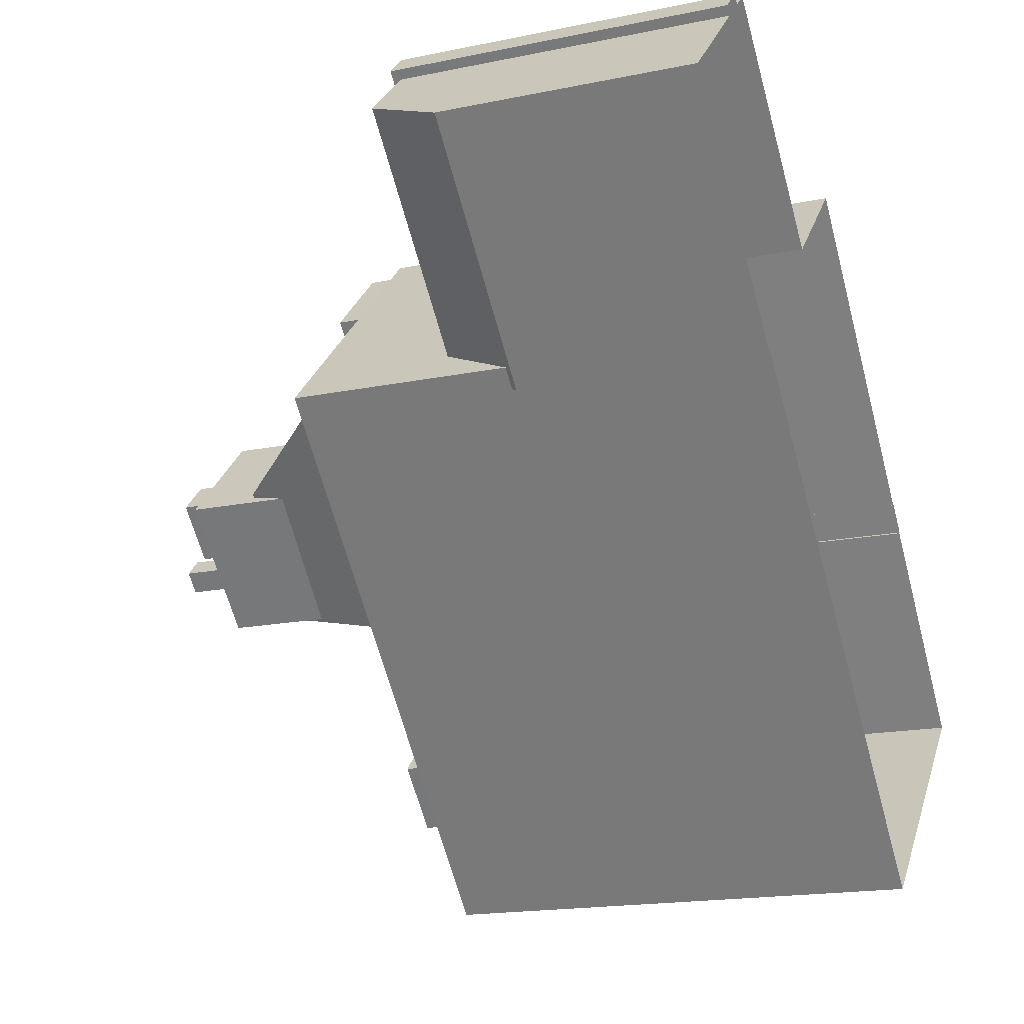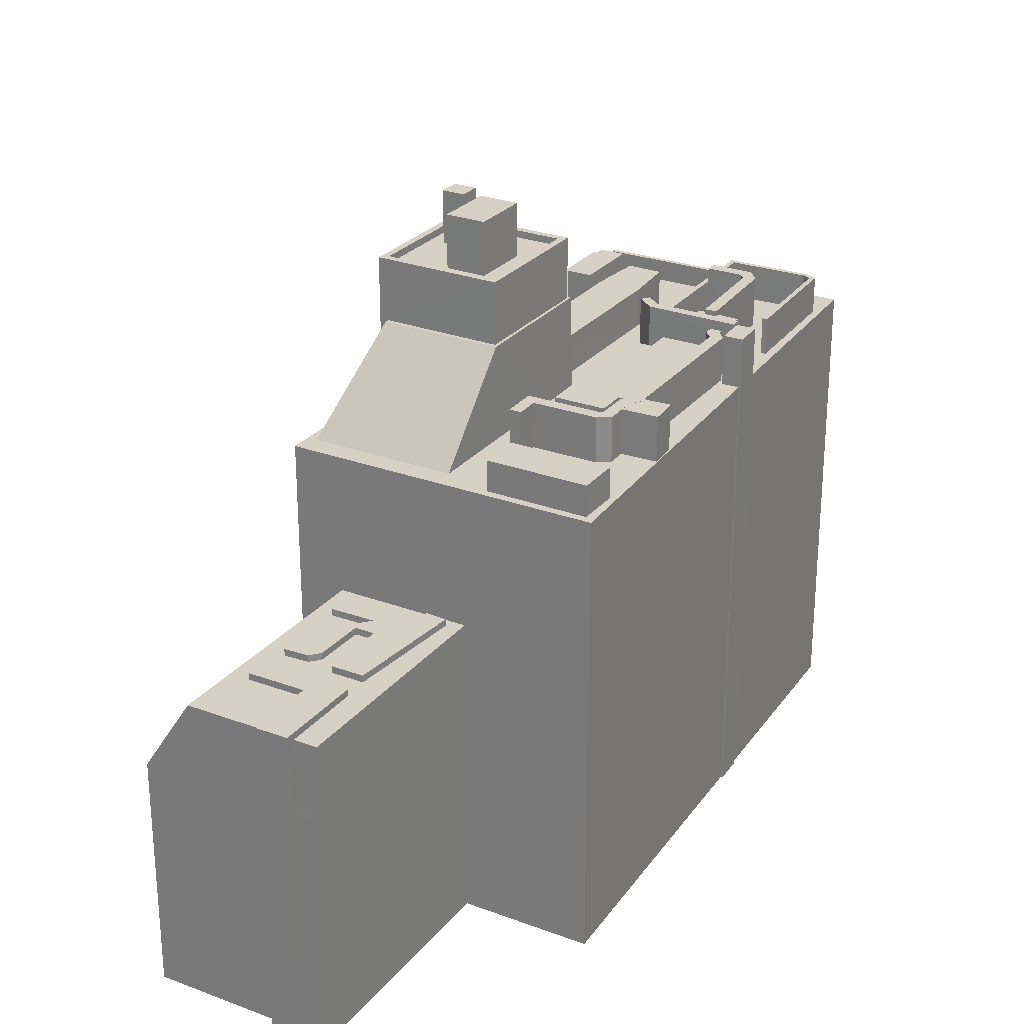
<metadata>
{"format":"obj","ext":"obj","renderer":"f3d","projection":"perspective","resolution":1024,"background":"white","views":[{"elev":-17.3,"azim":112.4,"up":"+Y"},{"elev":26.8,"azim":166.1,"up":"+Z"}]}
</metadata>
<code>
v -6203 -3.659e+04 4.19
v -6203 -3.659e+04 4.19
v -6194 -3.658e+04 4.191
v -6199 -3.657e+04 4.193
v -6200 -3.657e+04 4.194
v -6198 -3.657e+04 4.193
v -6225 -3.659e+04 4.194
v -6223 -3.661e+04 4.189
v -6226 -3.659e+04 4.194
v -6233 -3.66e+04 4.194
v -6201 -3.657e+04 4.194
v -6200 -3.657e+04 4.194
v -6209 -3.658e+04 4.193
v -6226 -3.659e+04 4.194
v -6225 -3.659e+04 4.195
v -6214 -3.658e+04 4.196
v -6228 -3.66e+04 27.9
v -6228 -3.66e+04 27.9
v -6223 -3.66e+04 27.89
v -6223 -3.66e+04 27.89
v -6229 -3.66e+04 27.9
v -6229 -3.66e+04 27.9
v -6227 -3.66e+04 27.9
v -6227 -3.66e+04 27.9
v -6229 -3.66e+04 27.9
v -6229 -3.66e+04 27.9
v -6229 -3.66e+04 27.9
v -6229 -3.66e+04 27.9
v -6227 -3.659e+04 28.68
v -6232 -3.66e+04 28.68
v -6232 -3.66e+04 28.68
v -6227 -3.659e+04 28.68
v -6223 -3.659e+04 28.68
v -6226 -3.66e+04 28.68
v -6222 -3.659e+04 28.68
v -6232 -3.66e+04 28.68
v -6226 -3.66e+04 28.68
v -6228 -3.66e+04 28.68
v -6228 -3.66e+04 28.68
v -6231 -3.66e+04 28.68
v -6227 -3.66e+04 28.68
v -6227 -3.66e+04 28.68
v -6224 -3.659e+04 29.34
v -6225 -3.659e+04 29.34
v -6228 -3.66e+04 29.34
v -6228 -3.66e+04 29.34
v -6226 -3.66e+04 29.34
v -6228 -3.66e+04 29.34
v -6227 -3.66e+04 29.34
v -6228 -3.66e+04 29.34
v -6225 -3.659e+04 29.06
v -6226 -3.659e+04 29.06
v -6225 -3.659e+04 29.06
v -6225 -3.659e+04 29.06
v -6225 -3.659e+04 29.06
v -6224 -3.659e+04 29.06
v -6224 -3.659e+04 29.06
v -6224 -3.659e+04 29.06
v -6224 -3.659e+04 29.06
v -6225 -3.659e+04 29.06
v -6224 -3.659e+04 29.06
v -6224 -3.659e+04 29.06
v -6224 -3.659e+04 29.06
v -6213 -3.658e+04 29.06
v -6212 -3.658e+04 29.06
v -6213 -3.658e+04 29.06
v -6224 -3.659e+04 29.06
v -6224 -3.659e+04 29.06
v -6224 -3.659e+04 29.06
v -6218 -3.658e+04 29.06
v -6213 -3.658e+04 29.06
v -6218 -3.658e+04 29.06
v -6218 -3.658e+04 29.06
v -6216 -3.658e+04 29.06
v -6216 -3.658e+04 29.06
v -6216 -3.658e+04 29.06
v -6216 -3.658e+04 29.06
v -6217 -3.658e+04 29.06
v -6225 -3.659e+04 29.54
v -6222 -3.659e+04 29.54
v -6222 -3.659e+04 29.54
v -6221 -3.659e+04 29.54
v -6225 -3.659e+04 29.54
v -6222 -3.659e+04 29.54
v -6225 -3.659e+04 29.35
v -6225 -3.659e+04 29.35
v -6226 -3.659e+04 29.35
v -6225 -3.659e+04 29.35
v -6224 -3.659e+04 29.35
v -6225 -3.659e+04 29.35
v -6218 -3.658e+04 29.06
v -6218 -3.658e+04 29.06
v -6218 -3.658e+04 29.06
v -6218 -3.658e+04 29.06
v -6219 -3.658e+04 29.06
v -6217 -3.658e+04 29.06
v -6228 -3.66e+04 26.8
v -6227 -3.66e+04 26.8
v -6229 -3.66e+04 26.8
v -6229 -3.66e+04 26.8
v -6227 -3.66e+04 26.8
v -6224 -3.659e+04 26.8
v -6224 -3.659e+04 26.8
v -6222 -3.659e+04 26.8
v -6222 -3.659e+04 26.8
v -6224 -3.659e+04 26.8
v -6222 -3.659e+04 26.8
v -6222 -3.659e+04 26.8
v -6224 -3.659e+04 26.8
v -6227 -3.66e+04 26.8
v -6228 -3.66e+04 26.8
v -6229 -3.66e+04 26.8
v -6229 -3.66e+04 26.8
v -6230 -3.66e+04 26.8
v -6228 -3.66e+04 26.8
v -6221 -3.66e+04 26.8
v -6221 -3.659e+04 26.8
v -6222 -3.659e+04 26.8
v -6222 -3.66e+04 26.8
v -6222 -3.659e+04 26.8
v -6221 -3.66e+04 26.8
v -6223 -3.66e+04 26.8
v -6221 -3.66e+04 26.8
v -6222 -3.66e+04 26.8
v -6220 -3.66e+04 26.8
v -6220 -3.66e+04 26.8
v -6222 -3.659e+04 26.8
v -6224 -3.659e+04 26.8
v -6224 -3.659e+04 26.8
v -6224 -3.66e+04 26.8
v -6223 -3.66e+04 26.8
v -6223 -3.661e+04 26.8
v -6223 -3.66e+04 26.8
v -6225 -3.659e+04 26.8
v -6223 -3.66e+04 26.8
v -6232 -3.66e+04 26.8
v -6229 -3.66e+04 26.8
v -6230 -3.66e+04 26.8
v -6228 -3.66e+04 26.8
v -6228 -3.66e+04 26.8
v -6226 -3.66e+04 26.8
v -6224 -3.659e+04 26.8
v -6225 -3.659e+04 26.8
v -6229 -3.66e+04 26.8
v -6223 -3.659e+04 26.8
v -6228 -3.66e+04 26.8
v -6225 -3.659e+04 26.8
v -6218 -3.658e+04 26.8
v -6216 -3.658e+04 26.81
v -6215 -3.658e+04 26.81
v -6208 -3.658e+04 26.8
v -6203 -3.659e+04 26.8
v -6208 -3.658e+04 26.8
v -6216 -3.658e+04 26.8
v -6212 -3.658e+04 26.8
v -6212 -3.659e+04 26.8
v -6225 -3.659e+04 26.8
v -6224 -3.659e+04 26.8
v -6224 -3.659e+04 26.8
v -6219 -3.658e+04 26.8
v -6209 -3.658e+04 26.8
v -6220 -3.66e+04 26.8
v -6212 -3.658e+04 26.8
v -6210 -3.658e+04 26.8
v -6221 -3.66e+04 26.8
v -6221 -3.66e+04 26.8
v -6224 -3.659e+04 26.8
v -6224 -3.659e+04 26.8
v -6205 -3.659e+04 26.8
v -6204 -3.659e+04 26.8
v -6216 -3.659e+04 26.8
v -6213 -3.658e+04 26.8
v -6217 -3.659e+04 26.8
v -6220 -3.659e+04 26.8
v -6217 -3.659e+04 26.8
v -6212 -3.659e+04 26.8
v -6215 -3.659e+04 26.8
v -6222 -3.659e+04 26.8
v -6221 -3.659e+04 26.8
v -6218 -3.658e+04 26.8
v -6218 -3.658e+04 26.8
v -6218 -3.658e+04 26.8
v -6218 -3.658e+04 26.8
v -6215 -3.658e+04 26.8
v -6217 -3.658e+04 26.8
v -6217 -3.658e+04 26.8
v -6216 -3.658e+04 26.8
v -6217 -3.658e+04 26.8
v -6216 -3.658e+04 26.8
v -6216 -3.658e+04 26.8
v -6213 -3.658e+04 26.8
v -6213 -3.658e+04 26.8
v -6214 -3.658e+04 26.81
v -6210 -3.658e+04 26.8
v -6214 -3.658e+04 26.81
v -6231 -3.66e+04 26.8
v -6232 -3.66e+04 26.8
v -6233 -3.66e+04 26.8
v -6225 -3.659e+04 26.8
v -6227 -3.659e+04 26.8
v -6226 -3.659e+04 26.8
v -6227 -3.659e+04 26.8
v -6225 -3.659e+04 26.8
v -6225 -3.659e+04 26.8
v -6226 -3.659e+04 26.8
v -6225 -3.659e+04 26.8
v -6232 -3.66e+04 26.8
v -6232 -3.66e+04 26.8
v -6218 -3.658e+04 28.58
v -6220 -3.659e+04 28.58
v -6215 -3.658e+04 28.58
v -6217 -3.658e+04 28.58
v -6221 -3.659e+04 28.58
v -6224 -3.659e+04 28.58
v -6222 -3.659e+04 28.58
v -6218 -3.658e+04 28.58
v -6221 -3.66e+04 28.65
v -6223 -3.66e+04 28.65
v -6222 -3.66e+04 28.65
v -6220 -3.66e+04 28.65
v -6210 -3.658e+04 28.33
v -6214 -3.658e+04 28.34
v -6215 -3.658e+04 28.34
v -6212 -3.658e+04 28.33
v -6208 -3.659e+04 31.5
v -6212 -3.658e+04 31.5
v -6212 -3.658e+04 31.5
v -6217 -3.659e+04 31.5
v -6212 -3.659e+04 31.5
v -6212 -3.659e+04 31.5
v -6217 -3.659e+04 31.5
v -6208 -3.659e+04 31.5
v -6212 -3.659e+04 31.46
v -6212 -3.659e+04 29.95
v -6210 -3.659e+04 29.89
v -6207 -3.659e+04 29.82
v -6201 -3.658e+04 20.16
v -6201 -3.658e+04 20.16
v -6202 -3.658e+04 20.16
v -6204 -3.658e+04 20.16
v -6203 -3.658e+04 20.16
v -6205 -3.658e+04 20.16
v -6202 -3.658e+04 20.16
v -6205 -3.658e+04 20.16
v -6203 -3.658e+04 20.16
v -6204 -3.658e+04 20.16
v -6207 -3.658e+04 20.16
v -6208 -3.658e+04 20.16
v -6208 -3.658e+04 20.16
v -6202 -3.658e+04 20.16
v -6204 -3.658e+04 20.16
v -6202 -3.658e+04 20.16
v -6204 -3.658e+04 20.16
v -6204 -3.658e+04 20.16
v -6204 -3.658e+04 20.16
v -6204 -3.658e+04 20.16
v -6204 -3.658e+04 20.16
v -6209 -3.658e+04 19.82
v -6207 -3.658e+04 19.82
v -6208 -3.658e+04 19.82
v -6204 -3.658e+04 19.82
v -6201 -3.657e+04 19.82
v -6203 -3.657e+04 19.82
v -6200 -3.657e+04 19.82
v -6206 -3.658e+04 19.82
v -6203 -3.658e+04 19.82
v -6202 -3.658e+04 19.82
v -6207 -3.658e+04 19.82
v -6208 -3.658e+04 19.82
v -6204 -3.658e+04 19.82
v -6204 -3.658e+04 19.82
v -6196 -3.658e+04 19.82
v -6201 -3.658e+04 19.82
v -6199 -3.658e+04 19.82
v -6199 -3.657e+04 19.82
v -6201 -3.658e+04 19.82
v -6205 -3.658e+04 19.82
v -6202 -3.658e+04 19.82
v -6204 -3.658e+04 19.82
v -6202 -3.658e+04 19.82
v -6203 -3.658e+04 19.82
v -6204 -3.658e+04 19.82
v -6205 -3.658e+04 19.82
v -6204 -3.658e+04 19.82
v -6200 -3.658e+04 19.82
v -6204 -3.658e+04 19.82
v -6204 -3.658e+04 19.82
v -6202 -3.658e+04 19.82
v -6204 -3.658e+04 19.82
v -6202 -3.658e+04 19.82
v -6201 -3.658e+04 19.82
v -6199 -3.658e+04 20.16
v -6201 -3.658e+04 20.16
v -6200 -3.658e+04 20.16
v -6203 -3.657e+04 20.16
v -6200 -3.657e+04 20.16
v -6198 -3.657e+04 20.16
v -6194 -3.658e+04 15.98
v -6203 -3.659e+04 16.24
v -6203 -3.659e+04 15.98
v -6203 -3.659e+04 16.23
v -6204 -3.658e+04 19.51
v -6224 -3.66e+04 28.79
v -6223 -3.66e+04 28.79
v -6221 -3.66e+04 28.79
v -6215 -3.659e+04 28.79
v -6217 -3.659e+04 28.79
v -6222 -3.66e+04 28.79
v -6211 -3.659e+04 34.22
v -6208 -3.659e+04 34.22
v -6208 -3.659e+04 34.22
v -6212 -3.659e+04 34.22
v -6213 -3.659e+04 34.22
v -6212 -3.659e+04 34.22
v -6213 -3.659e+04 34.22
v -6214 -3.659e+04 34.22
v -6210 -3.659e+04 34.22
v -6210 -3.659e+04 34.22
v -6213 -3.659e+04 34.22
v -6212 -3.659e+04 34.22
v -6214 -3.659e+04 34.22
v -6216 -3.659e+04 34.22
v -6212 -3.659e+04 34.22
v -6212 -3.659e+04 34.22
v -6212 -3.659e+04 34.57
v -6207 -3.659e+04 34.57
v -6212 -3.658e+04 34.57
v -6217 -3.659e+04 34.57
v -6212 -3.659e+04 34.57
v -6212 -3.659e+04 34.57
v -6216 -3.659e+04 34.57
v -6208 -3.659e+04 34.57
v -6212 -3.659e+04 36.85
v -6212 -3.659e+04 36.85
v -6213 -3.659e+04 36.85
v -6211 -3.659e+04 36.85
v -6212 -3.659e+04 36.85
v -6214 -3.659e+04 36.85
v -6213 -3.659e+04 36.85
v -6210 -3.659e+04 36.85
v -6209 -3.658e+04 15.98
v -6209 -3.658e+04 16.3
v -6203 -3.659e+04 15.98
v -6203 -3.659e+04 16.05
v -6200 -3.657e+04 15.98
v -6200 -3.657e+04 16.65
v -6199 -3.657e+04 15.98
v -6199 -3.657e+04 17.58
v -6201 -3.657e+04 15.98
f 1 2 3
f 3 2 4
f 5 6 4
f 7 2 8
f 9 8 10
f 11 12 13
f 12 5 4
f 14 15 9
f 16 13 7
f 9 15 7
f 4 2 13
f 9 7 8
f 13 2 7
f 12 4 13
f 17 18 19
f 19 18 20
f 20 18 21
f 18 22 21
f 23 24 25
f 26 25 27
f 27 25 28
f 25 24 28
f 29 30 31
f 32 29 31
f 33 34 35
f 30 36 31
f 37 34 33
f 34 38 35
f 36 38 39
f 31 36 40
f 41 39 42
f 39 40 36
f 42 38 34
f 39 38 42
f 43 44 45
f 44 46 45
f 47 48 49
f 48 46 50
f 45 46 48
f 49 48 50
f 51 52 53
f 51 54 52
f 55 56 57
f 58 54 51
f 56 59 57
f 57 51 60
f 53 60 51
f 59 51 57
f 61 62 63
f 64 65 66
f 67 61 63
f 68 61 69
f 70 68 69
f 66 65 71
f 69 61 67
f 72 70 69
f 72 73 70
f 73 74 75
f 74 76 75
f 66 76 77
f 72 78 73
f 64 66 77
f 77 76 74
f 78 74 73
f 79 80 81
f 81 80 82
f 79 83 80
f 82 80 84
f 85 86 87
f 88 89 86
f 87 86 90
f 86 89 90
f 91 92 93
f 94 91 95
f 92 96 93
f 95 91 93
f 97 98 99
f 97 99 100
f 98 101 99
f 102 103 104
f 104 103 105
f 106 107 108
f 109 106 108
f 103 102 109
f 103 109 108
f 110 111 112
f 113 112 114
f 111 115 114
f 112 111 114
f 116 117 118
f 119 116 120
f 121 122 123
f 124 125 126
f 118 127 120
f 128 127 129
f 120 130 119
f 122 131 123
f 132 125 133
f 128 129 134
f 130 131 122
f 133 124 131
f 132 135 136
f 136 137 138
f 139 140 141
f 139 142 143
f 138 137 144
f 142 145 128
f 146 130 120
f 136 135 137
f 141 145 142
f 120 127 145
f 133 131 146
f 132 133 135
f 116 118 120
f 133 125 124
f 145 127 128
f 146 131 130
f 139 141 142
f 147 148 149
f 148 150 149
f 151 152 153
f 154 155 150
f 156 125 152
f 157 158 159
f 147 159 160
f 161 151 153
f 126 125 162
f 155 163 164
f 121 123 165
f 166 165 162
f 157 167 168
f 169 152 170
f 151 170 152
f 171 164 172
f 166 121 165
f 173 117 116
f 171 174 175
f 176 175 177
f 156 176 162
f 152 169 156
f 166 162 177
f 174 107 117
f 177 175 173
f 178 108 107
f 157 168 158
f 179 178 174
f 105 180 104
f 180 181 182
f 158 183 159
f 171 184 174
f 180 182 104
f 185 186 181
f 187 185 184
f 148 188 189
f 181 186 182
f 183 160 159
f 147 160 148
f 185 190 186
f 189 154 150
f 187 190 185
f 154 191 192
f 187 184 172
f 163 172 164
f 192 163 155
f 148 189 150
f 154 192 155
f 162 125 156
f 184 171 172
f 173 174 117
f 175 174 173
f 176 177 162
f 178 107 174
f 164 161 155
f 193 149 150
f 153 194 161
f 161 194 155
f 193 195 149
f 195 194 153
f 195 193 194
f 115 196 114
f 197 136 138
f 197 198 136
f 115 199 200
f 201 198 202
f 203 204 201
f 205 206 203
f 200 199 205
f 207 196 115
f 197 208 198
f 202 198 208
f 207 115 200
f 200 205 202
f 205 201 202
f 205 203 201
f 209 210 211
f 211 212 209
f 209 213 210
f 214 215 213
f 216 214 213
f 209 216 213
f 217 218 219
f 220 217 219
f 221 222 223
f 224 221 223
f 225 226 227
f 228 229 230
f 229 228 231
f 226 231 227
f 232 225 227
f 227 231 228
f 233 230 229
f 229 156 234
f 156 169 235
f 233 229 234
f 234 156 235
f 232 236 225
f 235 169 236
f 169 170 225
f 236 169 225
f 151 225 170
f 151 226 225
f 151 161 226
f 237 238 239
f 240 241 242
f 238 243 239
f 244 245 246
f 240 242 247
f 248 247 249
f 239 243 250
f 249 247 246
f 251 252 253
f 254 251 255
f 252 239 250
f 256 255 257
f 257 253 242
f 252 250 253
f 244 242 253
f 247 244 246
f 247 242 244
f 257 251 253
f 255 251 257
f 258 259 260
f 258 261 262
f 262 263 264
f 260 259 265
f 261 266 267
f 261 267 263
f 260 265 268
f 258 269 261
f 258 260 269
f 263 262 261
f 270 271 259
f 270 272 273
f 259 271 265
f 274 275 276
f 274 272 275
f 277 278 266
f 277 279 278
f 266 280 267
f 281 282 283
f 271 270 281
f 283 282 284
f 285 272 274
f 280 285 267
f 286 287 288
f 282 287 289
f 288 273 290
f 266 278 280
f 291 285 280
f 291 273 285
f 273 272 285
f 281 270 273
f 282 281 287
f 287 273 288
f 281 273 287
f 292 293 294
f 294 293 295
f 295 293 296
f 293 297 296
f 298 299 300
f 300 299 301
f 302 299 298
f 302 272 270
f 302 298 272
f 303 304 305
f 305 306 307
f 303 305 308
f 305 307 308
f 309 310 311
f 312 310 309
f 313 312 314
f 312 309 314
f 313 314 315
f 315 316 313
f 311 317 309
f 318 317 311
f 316 315 319
f 317 320 309
f 317 319 320
f 319 315 320
f 321 322 316
f 322 321 323
f 323 324 318
f 316 319 321
f 318 324 317
f 321 324 323
f 325 326 327
f 328 329 330
f 331 328 330
f 329 326 332
f 332 326 325
f 330 329 332
f 328 325 327
f 328 331 325
f 333 334 335
f 333 336 334
f 337 338 339
f 340 337 339
f 144 137 21
f 22 144 21
f 146 17 19
f 133 146 19
f 133 19 20
f 135 133 20
f 137 135 20
f 21 137 20
f 27 28 112
f 113 27 112
f 28 110 112
f 28 24 110
f 101 23 25
f 99 101 25
f 26 99 25
f 26 100 99
f 18 38 22
f 144 22 138
f 138 36 197
f 22 38 36
f 138 22 36
f 208 197 36
f 30 208 36
f 202 30 29
f 202 208 30
f 202 29 32
f 200 202 32
f 200 32 31
f 207 200 31
f 40 207 31
f 40 196 207
f 114 27 113
f 26 97 100
f 196 40 114
f 39 26 27
f 26 39 97
f 39 27 40
f 40 27 114
f 37 33 145
f 141 37 145
f 98 97 39
f 41 98 39
f 145 33 35
f 120 145 35
f 38 17 35
f 35 17 120
f 38 18 17
f 120 17 146
f 42 49 41
f 98 41 23
f 101 98 23
f 41 49 50
f 110 24 111
f 111 24 50
f 23 41 24
f 24 41 50
f 115 50 46
f 115 111 50
f 44 53 46
f 46 53 115
f 44 60 53
f 115 53 199
f 60 44 43
f 57 60 43
f 57 43 55
f 143 55 139
f 139 55 45
f 55 43 45
f 139 45 48
f 140 139 48
f 37 48 47
f 47 34 37
f 140 48 37
f 141 140 37
f 34 47 49
f 42 34 49
f 206 205 52
f 54 206 52
f 129 51 134
f 129 58 51
f 59 134 51
f 59 128 134
f 56 142 128
f 59 56 128
f 53 52 205
f 199 53 205
f 143 142 56
f 55 143 56
f 167 61 168
f 167 62 61
f 158 61 68
f 158 168 61
f 68 70 94
f 70 91 94
f 158 68 94
f 183 158 94
f 92 70 73
f 92 91 70
f 92 73 96
f 188 96 189
f 189 96 75
f 96 73 75
f 189 75 76
f 154 189 76
f 154 76 66
f 191 154 66
f 192 66 71
f 192 191 66
f 192 71 65
f 163 192 65
f 163 65 64
f 172 163 64
f 187 64 77
f 187 172 64
f 190 77 74
f 190 187 77
f 190 74 78
f 186 190 78
f 182 186 78
f 72 182 78
f 182 72 104
f 104 69 102
f 104 72 69
f 102 69 67
f 109 102 67
f 63 109 67
f 63 106 109
f 203 206 54
f 83 203 54
f 83 58 80
f 58 129 127
f 58 127 80
f 83 54 58
f 107 81 82
f 117 107 82
f 118 82 84
f 118 117 82
f 127 84 80
f 127 118 84
f 79 85 83
f 83 85 203
f 79 86 85
f 203 85 204
f 86 79 88
f 157 88 62
f 167 157 62
f 63 79 81
f 106 63 107
f 107 63 81
f 62 79 63
f 88 79 62
f 204 85 201
f 9 201 14
f 14 201 87
f 201 85 87
f 87 15 14
f 87 90 15
f 7 15 147
f 15 90 147
f 147 89 159
f 147 90 89
f 159 88 157
f 159 89 88
f 94 160 183
f 94 95 160
f 148 160 95
f 93 148 95
f 148 93 96
f 188 148 96
f 198 10 136
f 136 8 132
f 136 10 8
f 9 10 198
f 201 9 198
f 149 16 7
f 7 147 149
f 195 16 149
f 13 16 341
f 299 302 152
f 341 16 195
f 195 342 341
f 152 270 153
f 195 153 258
f 342 195 258
f 153 259 258
f 270 259 153
f 152 302 270
f 2 343 8
f 152 301 299
f 8 125 132
f 344 125 343
f 152 125 301
f 301 125 344
f 343 125 8
f 179 210 213
f 179 174 210
f 179 213 215
f 178 179 215
f 215 214 108
f 215 108 178
f 214 103 108
f 214 216 105
f 214 105 103
f 216 180 105
f 180 216 209
f 181 180 209
f 185 209 212
f 185 181 209
f 185 212 211
f 184 185 211
f 184 211 210
f 174 184 210
f 131 219 218
f 131 124 219
f 218 217 123
f 218 123 131
f 217 165 123
f 165 217 220
f 162 165 220
f 220 219 126
f 220 126 162
f 219 124 126
f 193 223 222
f 193 150 223
f 193 222 221
f 194 193 221
f 194 221 224
f 155 194 224
f 150 224 223
f 150 155 224
f 176 156 229
f 231 176 229
f 231 175 176
f 171 175 231
f 226 171 231
f 226 164 171
f 226 161 164
f 253 277 244
f 253 279 277
f 286 254 287
f 286 251 254
f 257 242 283
f 284 257 283
f 289 287 254
f 255 289 254
f 283 242 241
f 281 283 241
f 281 241 240
f 271 281 240
f 240 247 265
f 240 265 271
f 247 268 265
f 268 247 248
f 260 268 248
f 269 248 249
f 269 260 248
f 261 249 246
f 261 269 249
f 245 261 246
f 245 266 261
f 244 266 245
f 244 277 266
f 12 345 5
f 263 295 264
f 345 346 296
f 5 345 296
f 264 295 296
f 346 264 296
f 297 6 5
f 296 297 5
f 6 347 4
f 276 275 293
f 297 347 6
f 348 347 297
f 293 275 297
f 275 348 297
f 276 293 292
f 274 276 292
f 274 292 294
f 285 274 294
f 285 294 267
f 267 295 263
f 267 294 295
f 4 347 298
f 3 4 298
f 345 11 349
f 345 12 11
f 341 349 11
f 13 341 11
f 300 1 3
f 298 300 3
f 2 1 300
f 343 2 300
f 343 300 344
f 301 344 300
f 342 262 349
f 341 342 349
f 342 258 262
f 345 349 346
f 346 349 262
f 264 346 262
f 272 348 275
f 347 348 272
f 298 347 272
f 166 305 121
f 305 304 121
f 304 122 121
f 130 304 303
f 130 122 304
f 119 303 308
f 119 130 303
f 308 307 116
f 308 116 119
f 307 173 116
f 173 307 306
f 177 173 306
f 177 306 305
f 166 177 305
f 234 235 329
f 329 235 326
f 235 236 326
f 318 311 332
f 323 318 325
f 311 310 332
f 325 318 332
f 330 310 312
f 330 332 310
f 322 331 316
f 313 316 330
f 313 330 312
f 316 331 330
f 323 331 322
f 323 325 331
f 329 233 234
f 228 230 328
f 230 329 328
f 230 233 329
f 328 227 228
f 328 327 227
f 232 326 236
f 227 327 232
f 327 326 232
f 333 335 315
f 314 333 315
f 335 334 320
f 315 335 320
f 320 336 309
f 320 334 336
f 309 333 314
f 309 336 333
f 321 339 338
f 321 319 339
f 324 321 338
f 337 324 338
f 340 324 337
f 340 317 324
f 339 317 340
f 339 319 317
f 278 250 243
f 280 278 243
f 280 243 238
f 291 280 238
f 291 238 237
f 273 291 237
f 290 237 239
f 290 273 237
f 288 239 252
f 288 290 239
f 282 255 256
f 282 289 255
f 288 252 251
f 286 288 251
f 282 256 257
f 284 282 257
f 278 253 250
f 278 279 253

</code>
